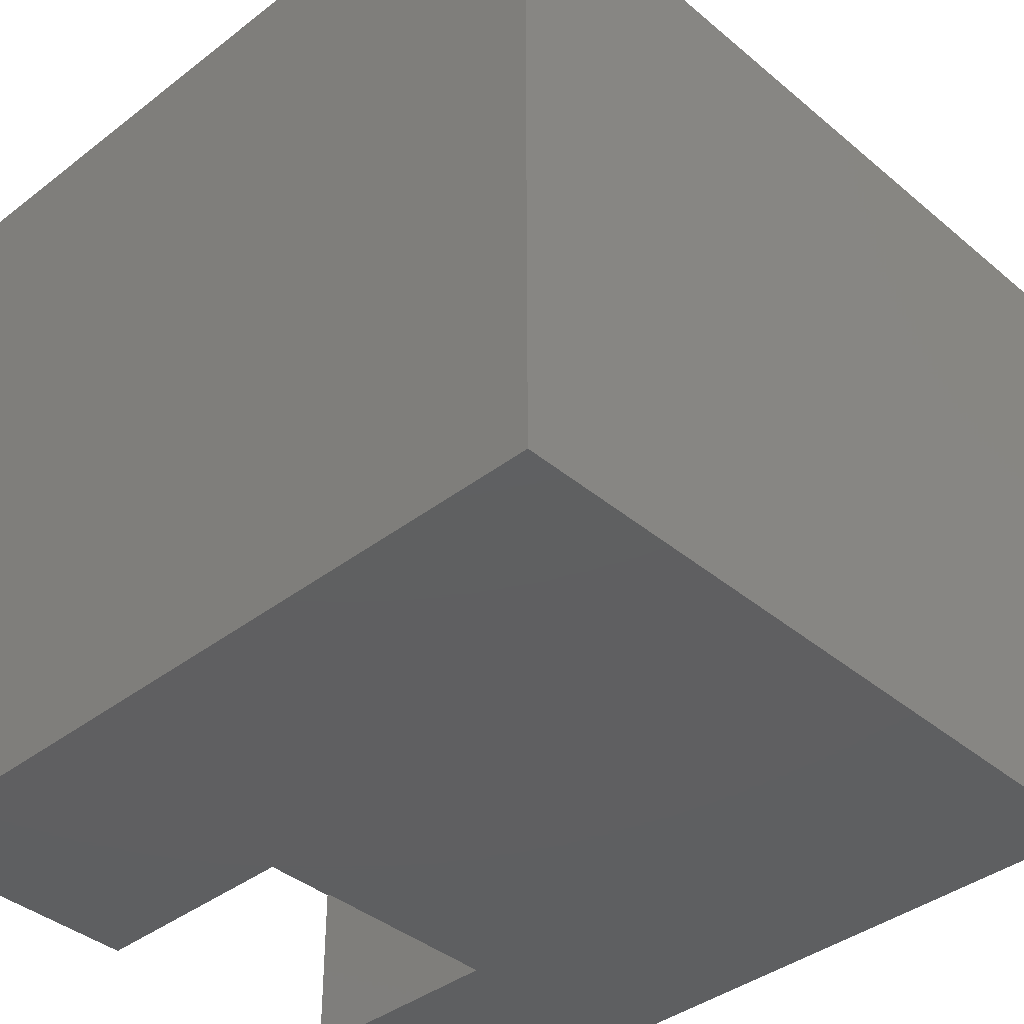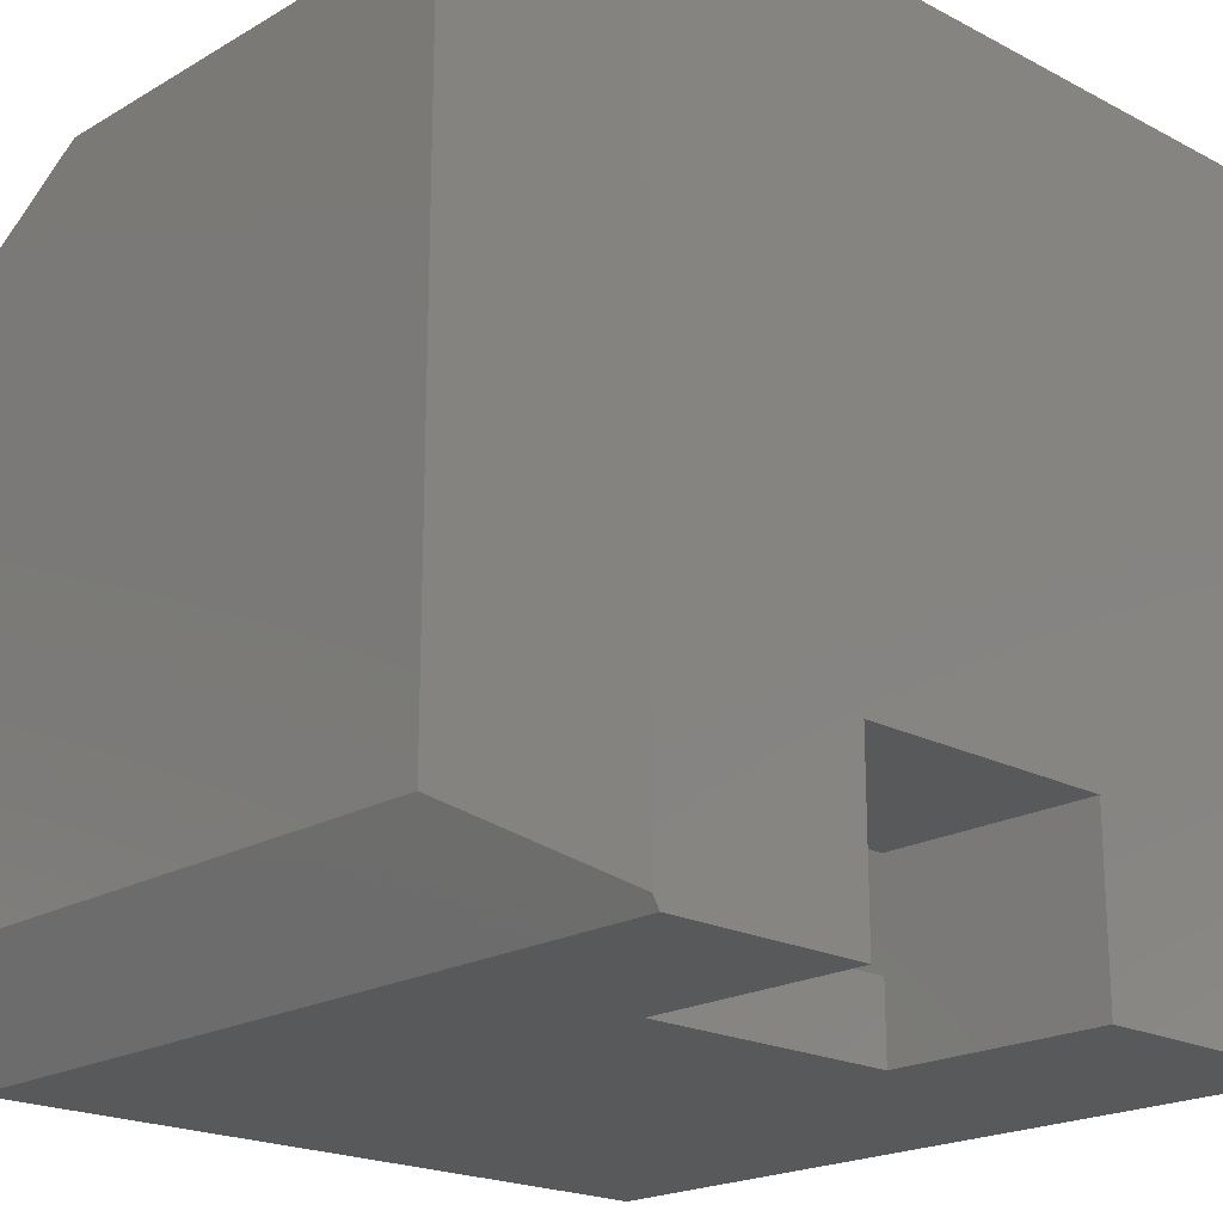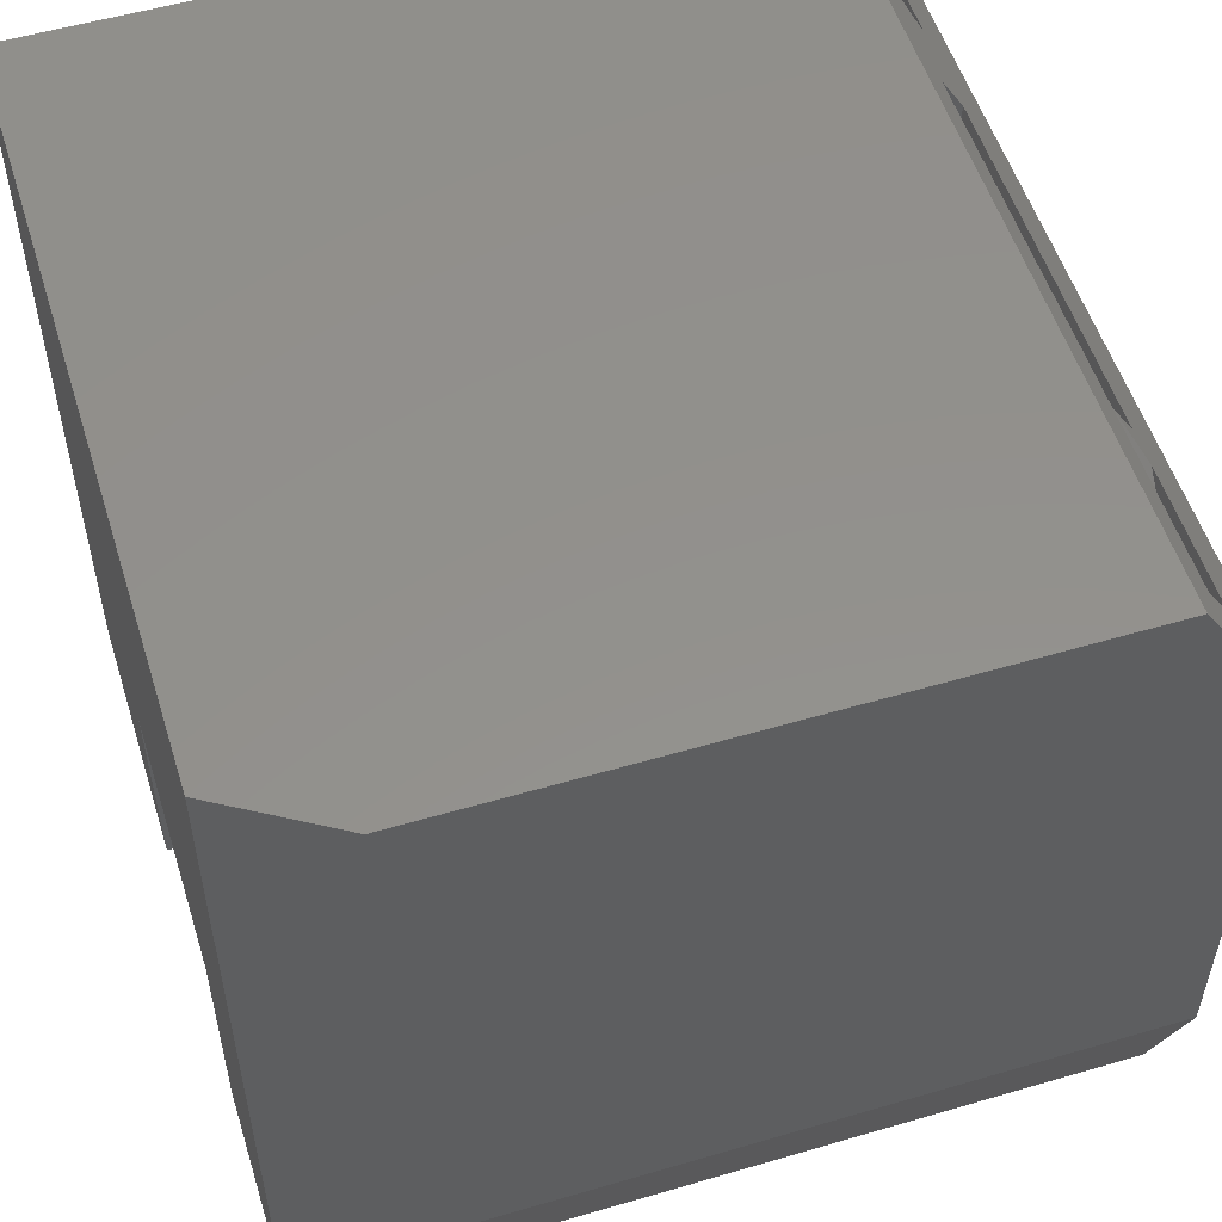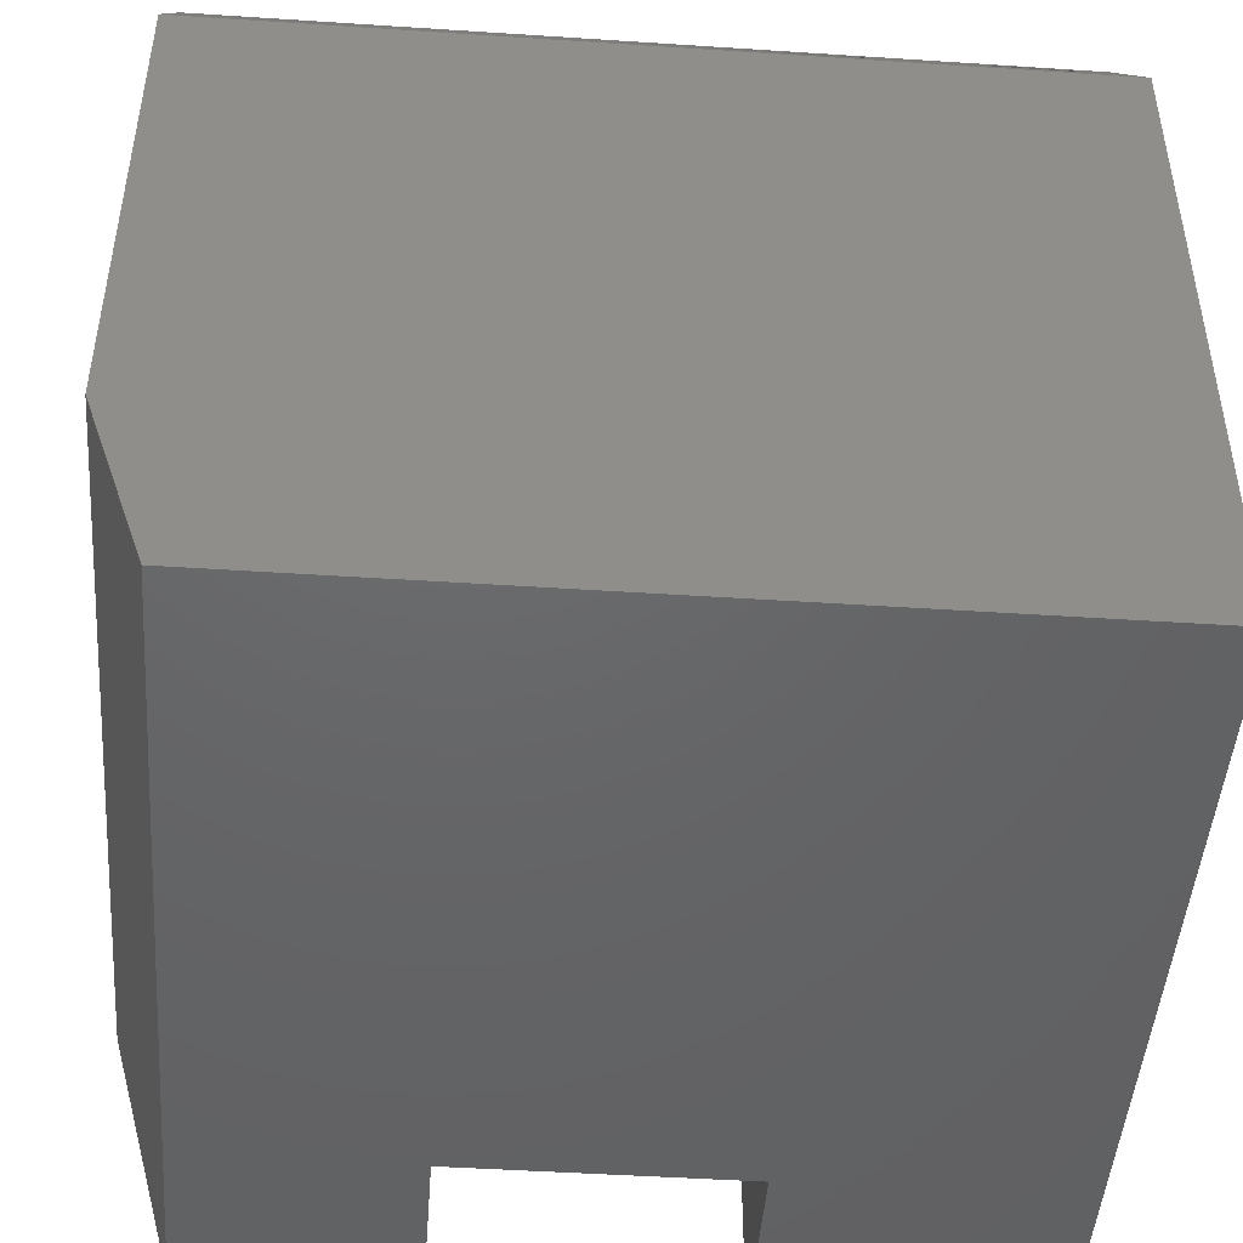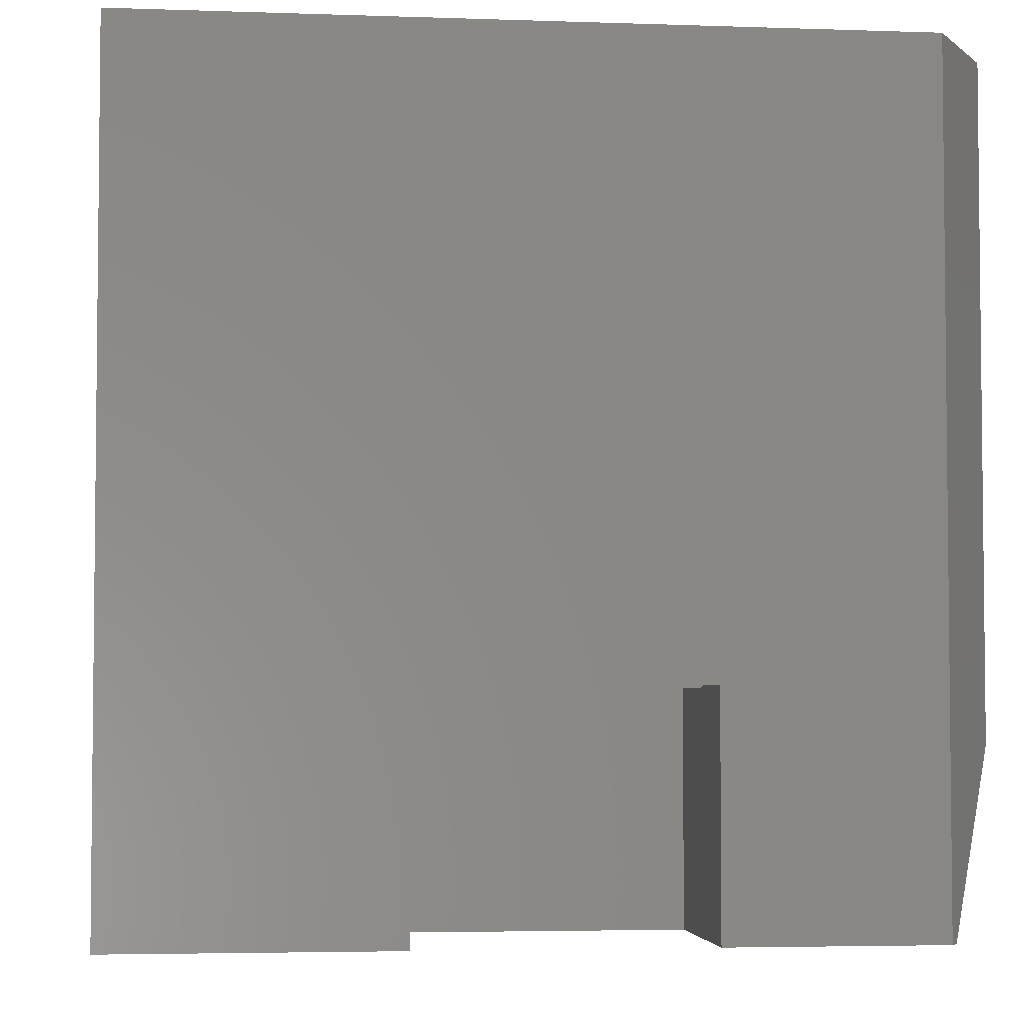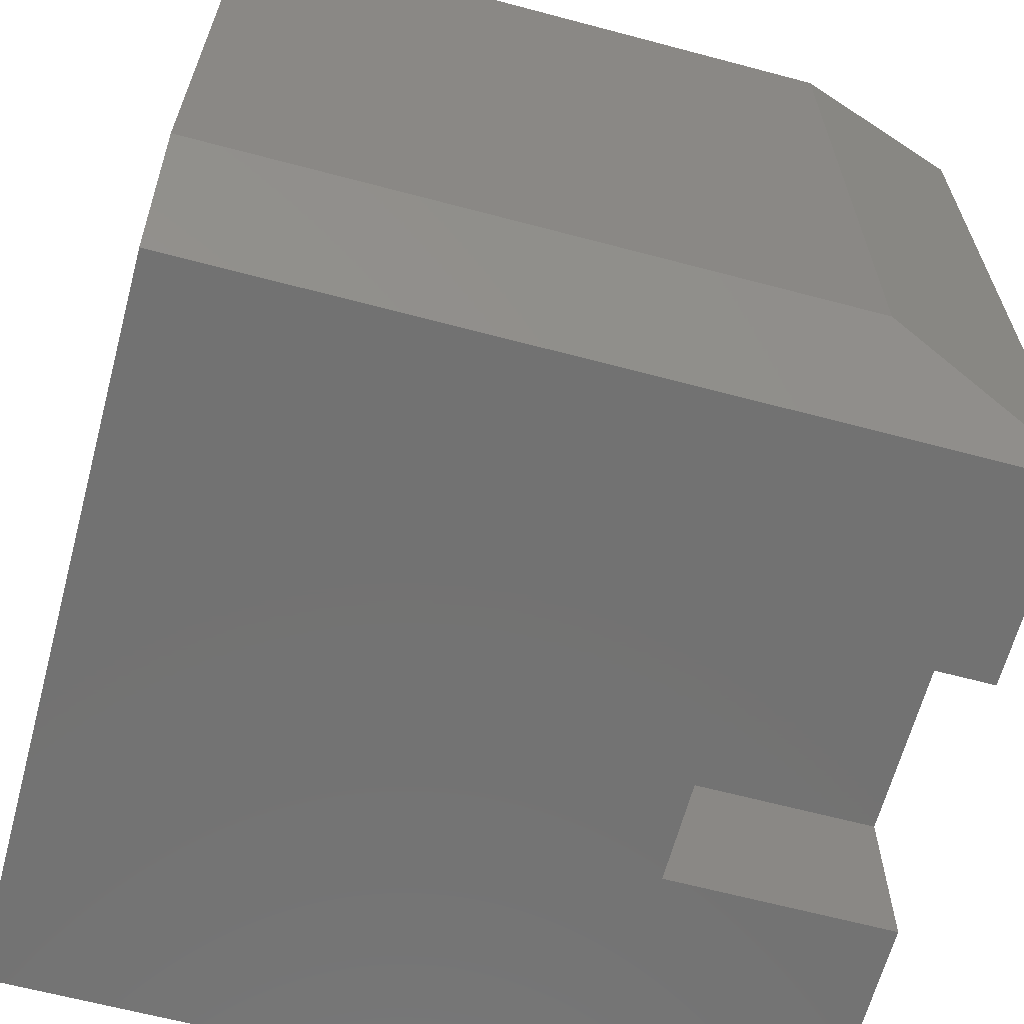
<metadata>
{"format":"stl","ext":"stl","renderer":"f3d","projection":"perspective","resolution":1024,"background":"white","views":[{"elev":-39.2,"azim":-46.2,"up":"+Y"},{"elev":-20.3,"azim":136.5,"up":"+Y"},{"elev":54.2,"azim":72.7,"up":"+Z"},{"elev":-46.9,"azim":175.7,"up":"+Z"},{"elev":-4.0,"azim":-6.7,"up":"+Z"},{"elev":-64.3,"azim":75.0,"up":"+Y"}]}
</metadata>
<code>
# stl→obj: 173 verts, 356 faces
v 0.1016 1.821e-17 0.0625
v 0.1195 1.941e-17 0.06607
v -0.2266 0 0.0625
v 0.1107 1.877e-17 0.0634
v 0.1347 2.082e-17 0.07623
v 0.1405 2.153e-17 0.08333
v 0.1449 2.222e-17 0.09144
v -0.2266 1.879e-17 0.4009
v 0.1475 2.286e-17 0.1002
v 0.1484 2.342e-17 0.1094
v 0.1484 3.96e-17 0.4009
v 0.1276 2.01e-17 0.0704
v 0.1484 -0.1875 0.4355
v 0.1484 -0.09545 0.4062
v 0.1484 -0.1875 0.4062
v 0.1484 -0.02285 0.4375
v 0.1484 -0.1875 0.4375
v 0.1484 -0.03125 0.1094
v 0.1484 -0.03125 0.3035
v -0.2266 -0.03125 0.0625
v 0.1016 -0.03125 0.0625
v 0.2665 -0.03125 -0.2812
v 0.3047 -0.03125 -0.1668
v 0.3047 -0.03125 0.2812
v 0.2824 -0.03125 0.3035
v 0.1475 -0.03125 0.1002
v 0.1449 -0.03125 0.09144
v 0.1405 -0.03125 0.08333
v 0.1347 -0.03125 0.07623
v 0.1276 -0.03125 0.0704
v 0.1195 -0.03125 0.06607
v 0.1107 -0.03125 0.0634
v -0.3828 -0.03125 -0.2812
v -0.2266 -0.03125 0.3035
v -0.3605 -0.03125 0.3035
v -0.3828 -0.03125 0.2812
v -0.2266 -0.02285 0.4375
v -0.2266 -0.1875 0.4375
v -0.2266 -0.1875 0.4355
v -0.2266 -0.1875 0.4062
v -0.2266 -0.09545 0.4062
v 0.185 -3.852e-34 0.4009
v 0.3828 -0.05214 0.4844
v 0.3828 0.04688 0.3259
v 0.3359 8.379e-18 0.4009
v 0.3359 -0.02285 0.4375
v -0.4609 -0.05214 0.4844
v -0.4609 0.04688 0.3259
v -0.4141 -0.02285 0.4375
v -0.4141 8.379e-18 0.4009
v -0.3206 1.357e-17 0.4009
v -0.3265 -0.006433 0.4112
v -0.3327 -0.01108 0.4187
v -0.3403 -0.01518 0.4252
v -0.3489 -0.01854 0.4306
v -0.3557 -0.0204 0.4336
v -0.3628 -0.02176 0.4358
v -0.3701 -0.02257 0.4371
v -0.3775 -0.02285 0.4375
v -0.2285 -0.1875 0.4355
v -0.3525 -0.1875 0.4323
v -0.3619 -0.1875 0.4355
v -0.3437 -0.1875 0.4276
v -0.3358 -0.1875 0.4216
v -0.329 -0.1875 0.4144
v -0.3233 -0.1875 0.4062
v 0.1504 -0.1875 0.4355
v 0.1797 -0.1875 0.4062
v 0.1797 -0.09545 0.4062
v -0.3233 -0.09545 0.4062
v -0.3151 -0.07887 0.3797
v -0.3152 -0.07271 0.3699
v -0.3167 -0.06674 0.3603
v -0.3197 -0.06092 0.351
v -0.3243 -0.0554 0.3422
v -0.3269 -0.05291 0.3382
v -0.3333 -0.04829 0.3308
v -0.3198 -0.09094 0.399
v -0.3167 -0.085 0.3895
v 0.3359 -0.1875 0.25
v 0.3047 -0.1875 0.2812
v 0.3359 -1.541e-33 0.25
v 0.3359 -0.1875 0.4355
v 0.3359 -0.1875 0.4375
v 0.3359 -0.75 0.4355
v -0.4141 -0.75 0.4355
v -0.4141 -0.1875 0.4355
v -0.4141 -0.1875 0.4375
v -0.3775 -0.1875 0.4375
v -0.3696 -0.1875 0.437
v -0.4141 0 0.25
v -0.3333 8.971e-18 0.3308
v -0.3263 9.818e-18 0.3391
v -0.3209 1.064e-17 0.3485
v -0.3171 1.141e-17 0.3586
v -0.3152 1.211e-17 0.3693
v -0.3152 1.271e-17 0.3801
v -0.317 1.32e-17 0.3907
v -0.4141 -0.1875 0.25
v -0.3828 -0.1875 0.2812
v -0.4141 -0.75 -0.07812
v -0.4141 -0.7464 -0.09606
v -0.4141 -0.7491 -0.08727
v -0.4141 -0.7031 -0.125
v -0.4141 -0.1875 -0.125
v -0.4141 -0.7363 -0.1113
v -0.4141 -0.7292 -0.1171
v -0.4141 -0.7211 -0.1214
v -0.4141 -0.7123 -0.1241
v -0.4141 -0.7421 -0.1042
v -0.3828 -0.1875 -0.125
v -0.3828 -0.7188 -0.2812
v -0.3828 -0.7031 -0.125
v -0.3828 -0.7111 -0.1243
v -0.3828 -0.7188 -0.1223
v 0.3359 -0.7031 -0.125
v 0.3359 -0.1875 -0.125
v 0.3359 -0.7363 -0.1113
v 0.3359 -0.7211 -0.1214
v 0.3359 -0.7292 -0.1171
v 0.3359 -0.7123 -0.1241
v 0.3359 -0.7421 -0.1042
v 0.3359 -0.7464 -0.09606
v 0.3359 -0.7491 -0.08727
v 0.3359 -0.75 -0.07812
v 0.3047 -0.6632 -0.125
v 0.3047 -0.1875 -0.125
v 0.3047 -0.6632 -0.1668
v -0.2578 -0.7111 -0.1243
v -0.1797 -0.7099 -0.1245
v -0.2578 -0.7031 -0.125
v -0.2246 -0.7031 -0.125
v 0.2763 -0.7105 -0.1244
v 0.2807 -0.7031 -0.125
v -0.1797 -0.7031 -0.125
v -0.1797 -0.7166 -0.123
v 0.2714 -0.7188 -0.1223
v 0.1797 -0.7188 -0.1223
v 0.1465 -0.7031 -0.125
v 0.1016 -0.7031 -0.125
v 0.1016 -0.7099 -0.1245
v 0.1797 -0.7111 -0.1243
v 0.1797 -0.7031 -0.125
v 0.1016 -0.7166 -0.123
v -0.2578 -0.7188 -0.1223
v 0.1797 -0.7188 -0.2812
v 0.2665 -0.7188 -0.2812
v 0.1797 -0.5312 -0.2812
v -0.2578 -0.5312 -0.2812
v -0.2578 -0.7188 -0.2812
v 0.2714 -0.7188 -0.2668
v 0.1016 -0.7969 -0.3594
v 0.3156 -0.7969 -0.3594
v 0.1016 -0.7969 -0.123
v 0.3156 -0.7969 0.4844
v -0.1797 -0.7969 -0.123
v -0.4609 -0.7969 0.4844
v -0.1797 -0.7969 -0.3594
v -0.4609 -0.7969 -0.3594
v 0.1465 -0.5312 -0.125
v 0.1797 -0.5312 -0.125
v -0.2246 -0.5312 -0.125
v -0.1797 -0.6094 -0.125
v 0.1016 -0.6094 -0.125
v -0.2578 -0.5312 -0.125
v 0.1016 -0.6094 -0.3594
v -0.1797 -0.6094 -0.3594
v -0.4609 0.04688 -0.3594
v 0.3228 0.04688 -0.3594
v 0.3228 -0.7848 -0.3594
v 0.3828 -0.6849 -0.1795
v 0.3828 -0.6849 0.4844
v 0.3828 0.04688 -0.1795
f 1 2 3
f 1 4 2
f 5 6 7
f 8 3 9
f 8 9 10
f 8 10 11
f 9 3 2
f 9 2 12
f 9 12 5
f 9 5 7
f 13 14 15
f 11 14 16
f 16 14 13
f 16 13 17
f 10 18 11
f 11 18 19
f 11 19 14
f 3 20 1
f 1 20 21
f 22 23 24
f 22 24 25
f 22 25 19
f 22 19 18
f 22 18 26
f 22 26 27
f 22 27 28
f 22 28 29
f 22 29 30
f 22 30 31
f 22 31 32
f 22 32 21
f 22 21 20
f 22 20 33
f 20 34 33
f 33 34 35
f 33 35 36
f 29 12 30
f 30 12 2
f 30 2 31
f 31 2 4
f 31 4 32
f 32 4 1
f 32 1 21
f 12 29 5
f 5 29 28
f 5 28 6
f 6 28 27
f 6 27 7
f 7 27 26
f 7 26 9
f 9 26 18
f 9 18 10
f 16 17 37
f 37 17 38
f 37 38 39
f 37 39 40
f 37 40 41
f 37 41 8
f 20 3 34
f 34 3 8
f 34 8 41
f 39 38 13
f 13 38 17
f 16 42 11
f 43 44 45
f 43 45 46
f 43 46 16
f 43 16 37
f 43 37 47
f 48 47 49
f 48 49 50
f 48 50 51
f 48 51 8
f 48 8 11
f 48 11 42
f 48 42 45
f 48 45 44
f 37 8 51
f 37 51 52
f 37 52 53
f 37 53 54
f 37 54 55
f 37 55 56
f 47 37 56
f 47 56 57
f 47 57 58
f 47 58 59
f 47 59 49
f 60 61 39
f 60 62 61
f 40 39 61
f 40 61 63
f 40 63 64
f 40 64 65
f 40 65 66
f 67 15 68
f 67 13 15
f 68 15 69
f 69 15 14
f 40 66 41
f 41 66 70
f 34 41 71
f 34 71 72
f 34 72 73
f 34 73 74
f 34 74 75
f 34 75 76
f 34 76 77
f 34 77 35
f 41 70 78
f 41 78 79
f 41 79 71
f 69 14 25
f 25 14 19
f 80 24 81
f 42 69 25
f 82 42 25
f 82 25 24
f 82 24 80
f 16 17 67
f 16 67 68
f 16 68 69
f 16 69 42
f 83 67 84
f 67 17 84
f 84 17 46
f 46 17 16
f 83 85 67
f 86 87 62
f 86 62 60
f 86 60 39
f 86 39 13
f 86 13 67
f 86 67 85
f 87 88 89
f 87 89 90
f 87 90 62
f 50 91 92
f 50 92 93
f 50 93 94
f 50 94 95
f 50 95 96
f 50 96 97
f 50 97 98
f 50 98 51
f 89 88 59
f 59 88 49
f 99 100 91
f 91 100 36
f 91 36 92
f 92 36 35
f 92 35 77
f 65 52 66
f 52 70 66
f 52 51 70
f 51 78 70
f 76 93 77
f 93 92 77
f 93 76 75
f 75 94 93
f 74 94 75
f 95 94 74
f 73 95 74
f 96 95 73
f 72 96 73
f 97 96 72
f 71 97 72
f 97 71 79
f 79 98 97
f 98 79 78
f 98 78 51
f 53 52 65
f 64 53 65
f 54 53 64
f 63 54 64
f 55 54 63
f 61 55 63
f 61 56 55
f 57 56 61
f 61 62 57
f 57 62 90
f 57 90 58
f 58 90 89
f 58 89 59
f 101 102 86
f 101 103 102
f 104 105 99
f 106 107 108
f 91 50 49
f 91 49 88
f 91 88 87
f 91 87 99
f 87 86 109
f 87 109 104
f 87 104 99
f 109 86 102
f 109 102 110
f 109 110 106
f 109 106 108
f 105 111 99
f 99 111 100
f 112 33 111
f 112 111 113
f 112 113 114
f 112 114 115
f 36 100 33
f 33 100 111
f 116 80 117
f 118 119 120
f 83 84 46
f 83 46 80
f 83 80 116
f 83 116 121
f 83 121 85
f 121 119 118
f 121 118 122
f 121 122 123
f 121 123 124
f 121 124 125
f 121 125 85
f 82 80 45
f 45 80 46
f 42 82 45
f 126 127 128
f 128 127 23
f 127 81 23
f 23 81 24
f 127 117 81
f 81 117 80
f 129 130 131
f 130 132 131
f 133 121 134
f 121 116 134
f 109 114 104
f 114 113 104
f 132 130 135
f 130 129 136
f 137 138 119
f 137 119 121
f 137 121 133
f 139 140 141
f 139 141 142
f 139 142 143
f 144 136 138
f 144 138 142
f 144 142 141
f 145 108 119
f 145 119 138
f 145 138 136
f 145 136 129
f 115 114 109
f 115 109 108
f 115 108 145
f 110 118 106
f 106 118 120
f 106 120 107
f 107 120 119
f 107 119 108
f 118 110 122
f 122 110 102
f 122 102 123
f 123 102 103
f 123 103 124
f 124 103 101
f 124 101 125
f 22 146 147
f 146 22 148
f 148 22 33
f 148 33 149
f 149 33 112
f 149 112 150
f 23 22 128
f 128 22 147
f 128 147 151
f 152 153 154
f 154 153 155
f 154 155 156
f 156 155 157
f 156 157 158
f 158 157 159
f 101 86 125
f 125 86 85
f 160 139 161
f 161 139 143
f 117 127 116
f 116 127 126
f 116 126 134
f 132 135 162
f 162 135 163
f 162 163 160
f 160 163 164
f 160 164 139
f 139 164 140
f 105 104 111
f 111 104 113
f 165 131 162
f 162 131 132
f 150 145 129
f 150 129 131
f 150 131 165
f 150 165 149
f 112 115 150
f 150 115 145
f 154 144 141
f 152 154 141
f 152 141 140
f 152 140 164
f 152 164 166
f 144 154 136
f 136 154 156
f 158 167 163
f 158 163 135
f 158 135 130
f 158 130 136
f 158 136 156
f 128 134 126
f 151 137 133
f 151 133 134
f 151 134 128
f 147 146 151
f 151 146 138
f 151 138 137
f 146 148 161
f 146 161 143
f 146 143 142
f 146 142 138
f 163 167 164
f 164 167 166
f 149 165 162
f 149 162 160
f 149 160 161
f 149 161 148
f 168 169 166
f 168 166 167
f 168 167 158
f 168 158 159
f 166 169 152
f 152 169 170
f 152 170 153
f 170 171 153
f 153 171 172
f 153 172 155
f 170 169 171
f 171 169 173
f 173 169 44
f 44 169 168
f 44 168 48
f 159 157 168
f 168 157 47
f 168 47 48
f 47 157 43
f 43 157 155
f 43 155 172
f 172 171 43
f 43 171 173
f 43 173 44

</code>
